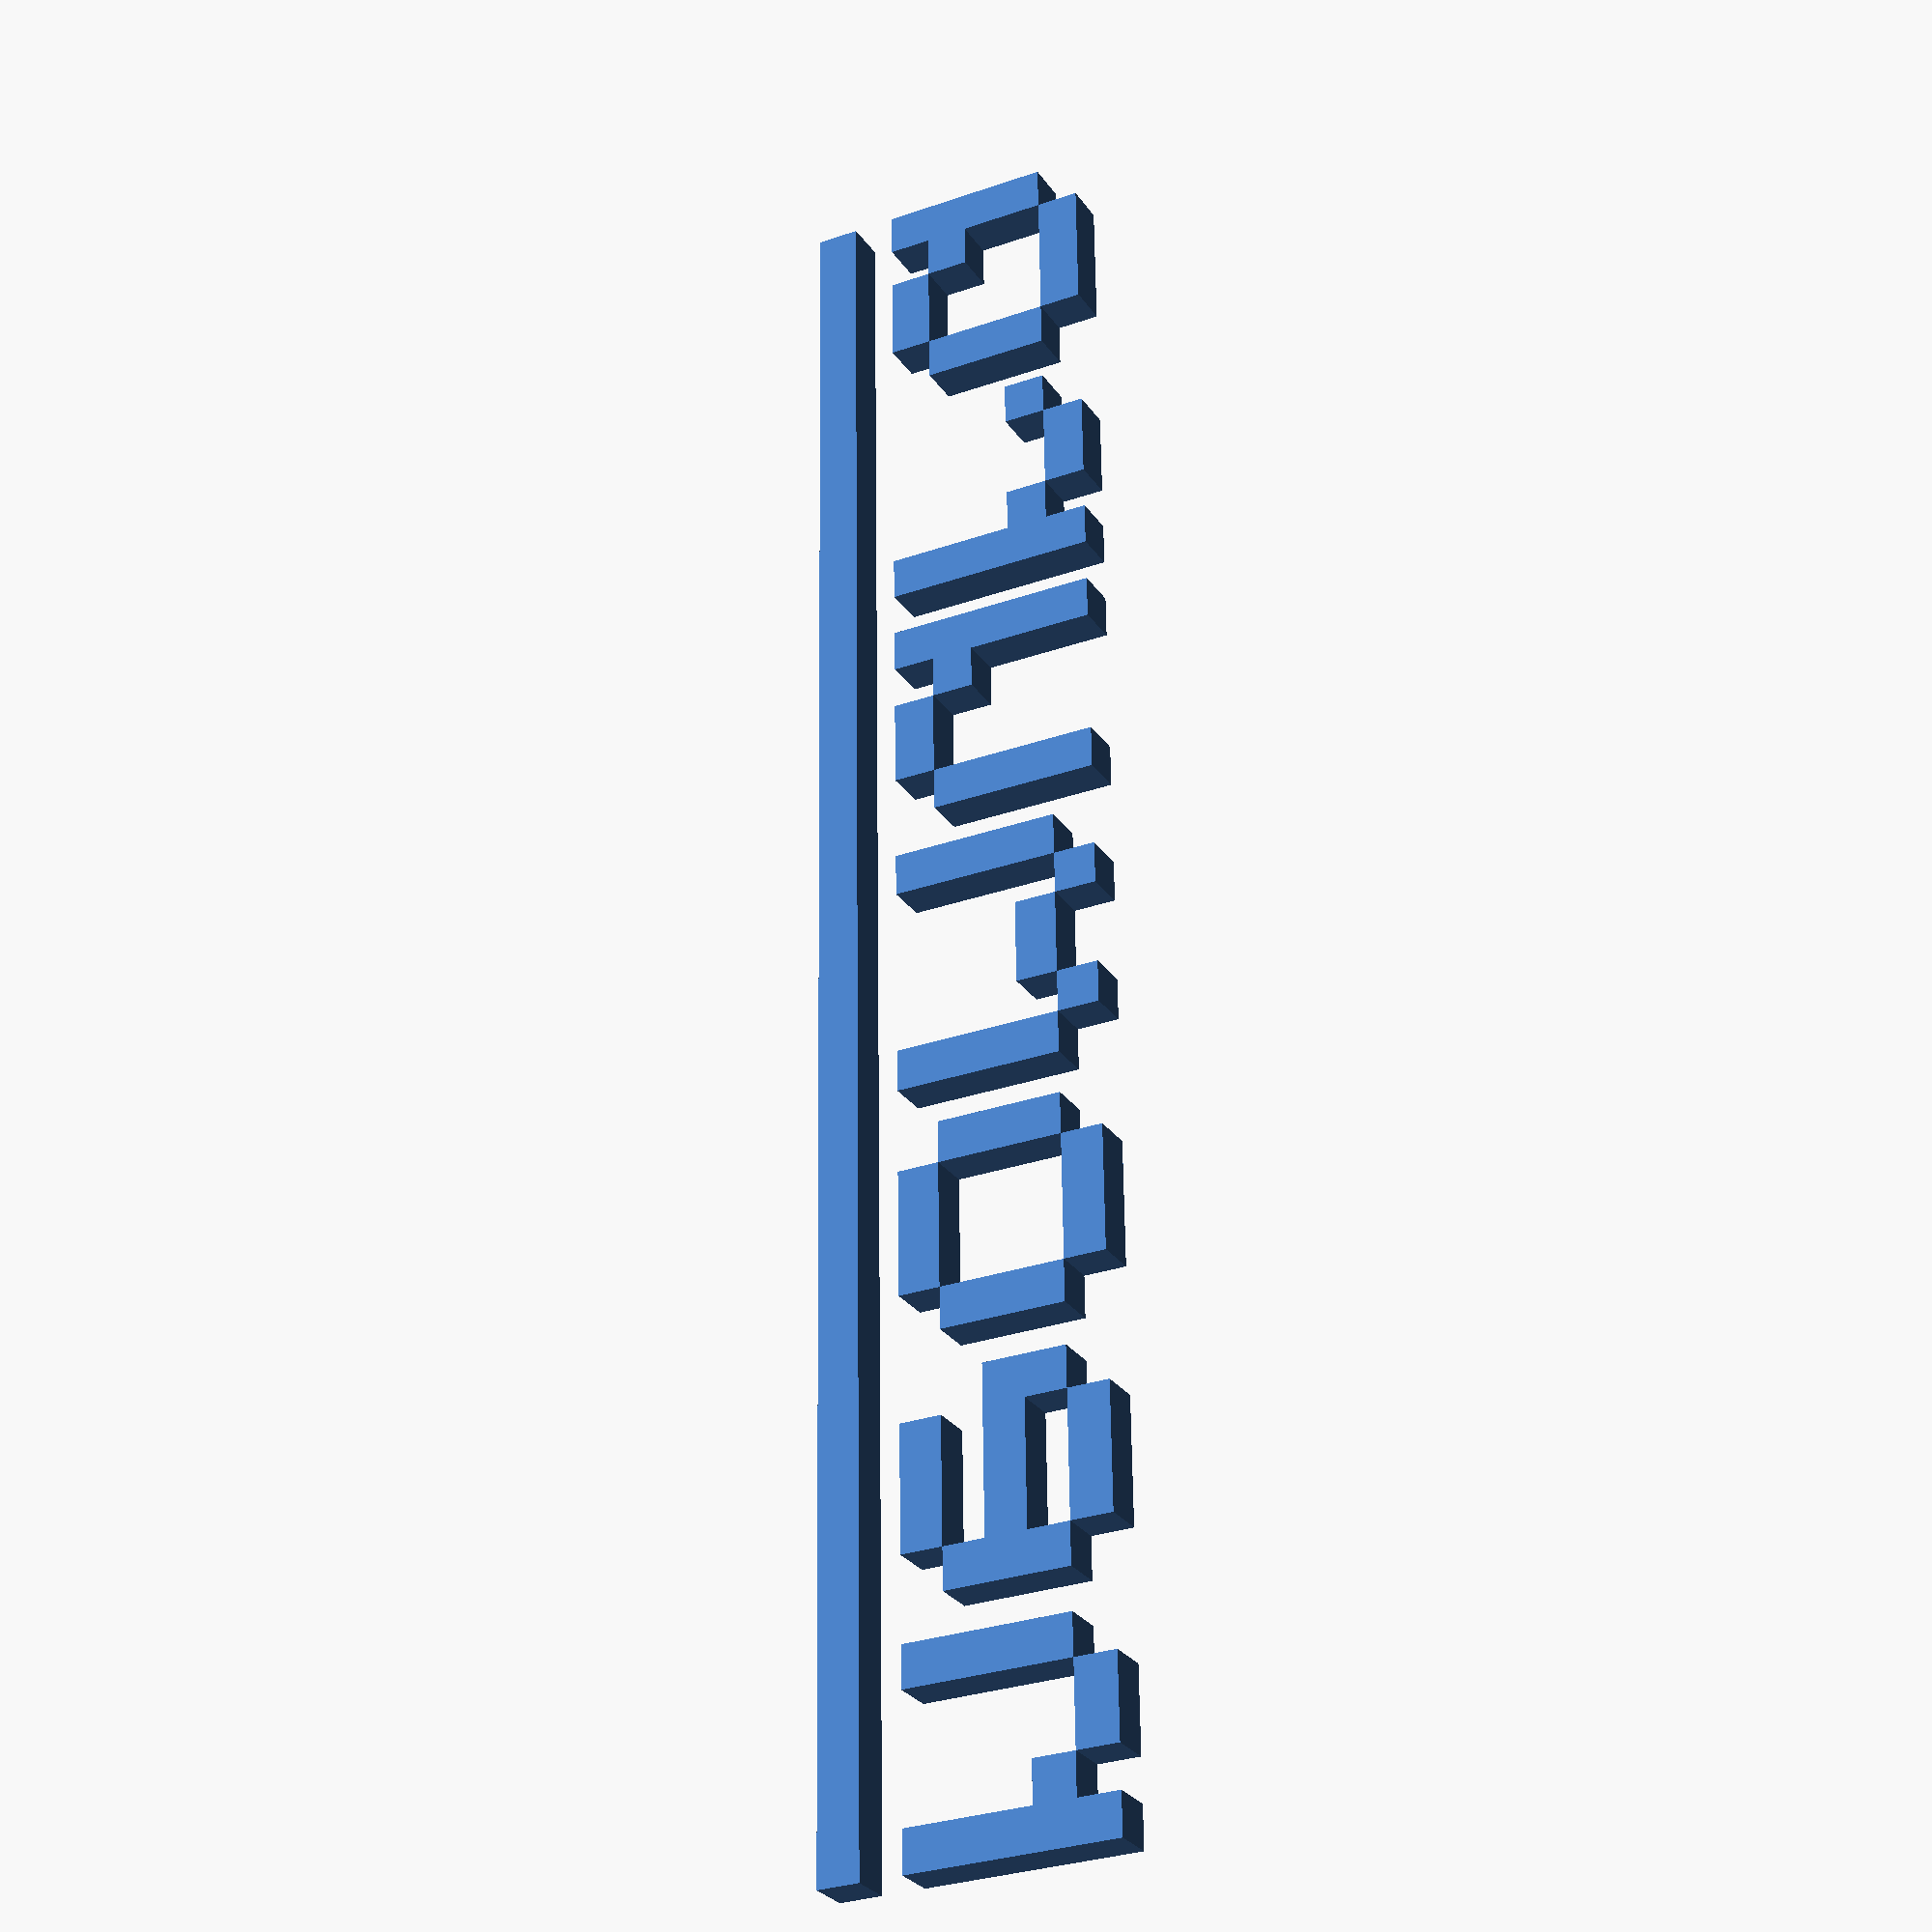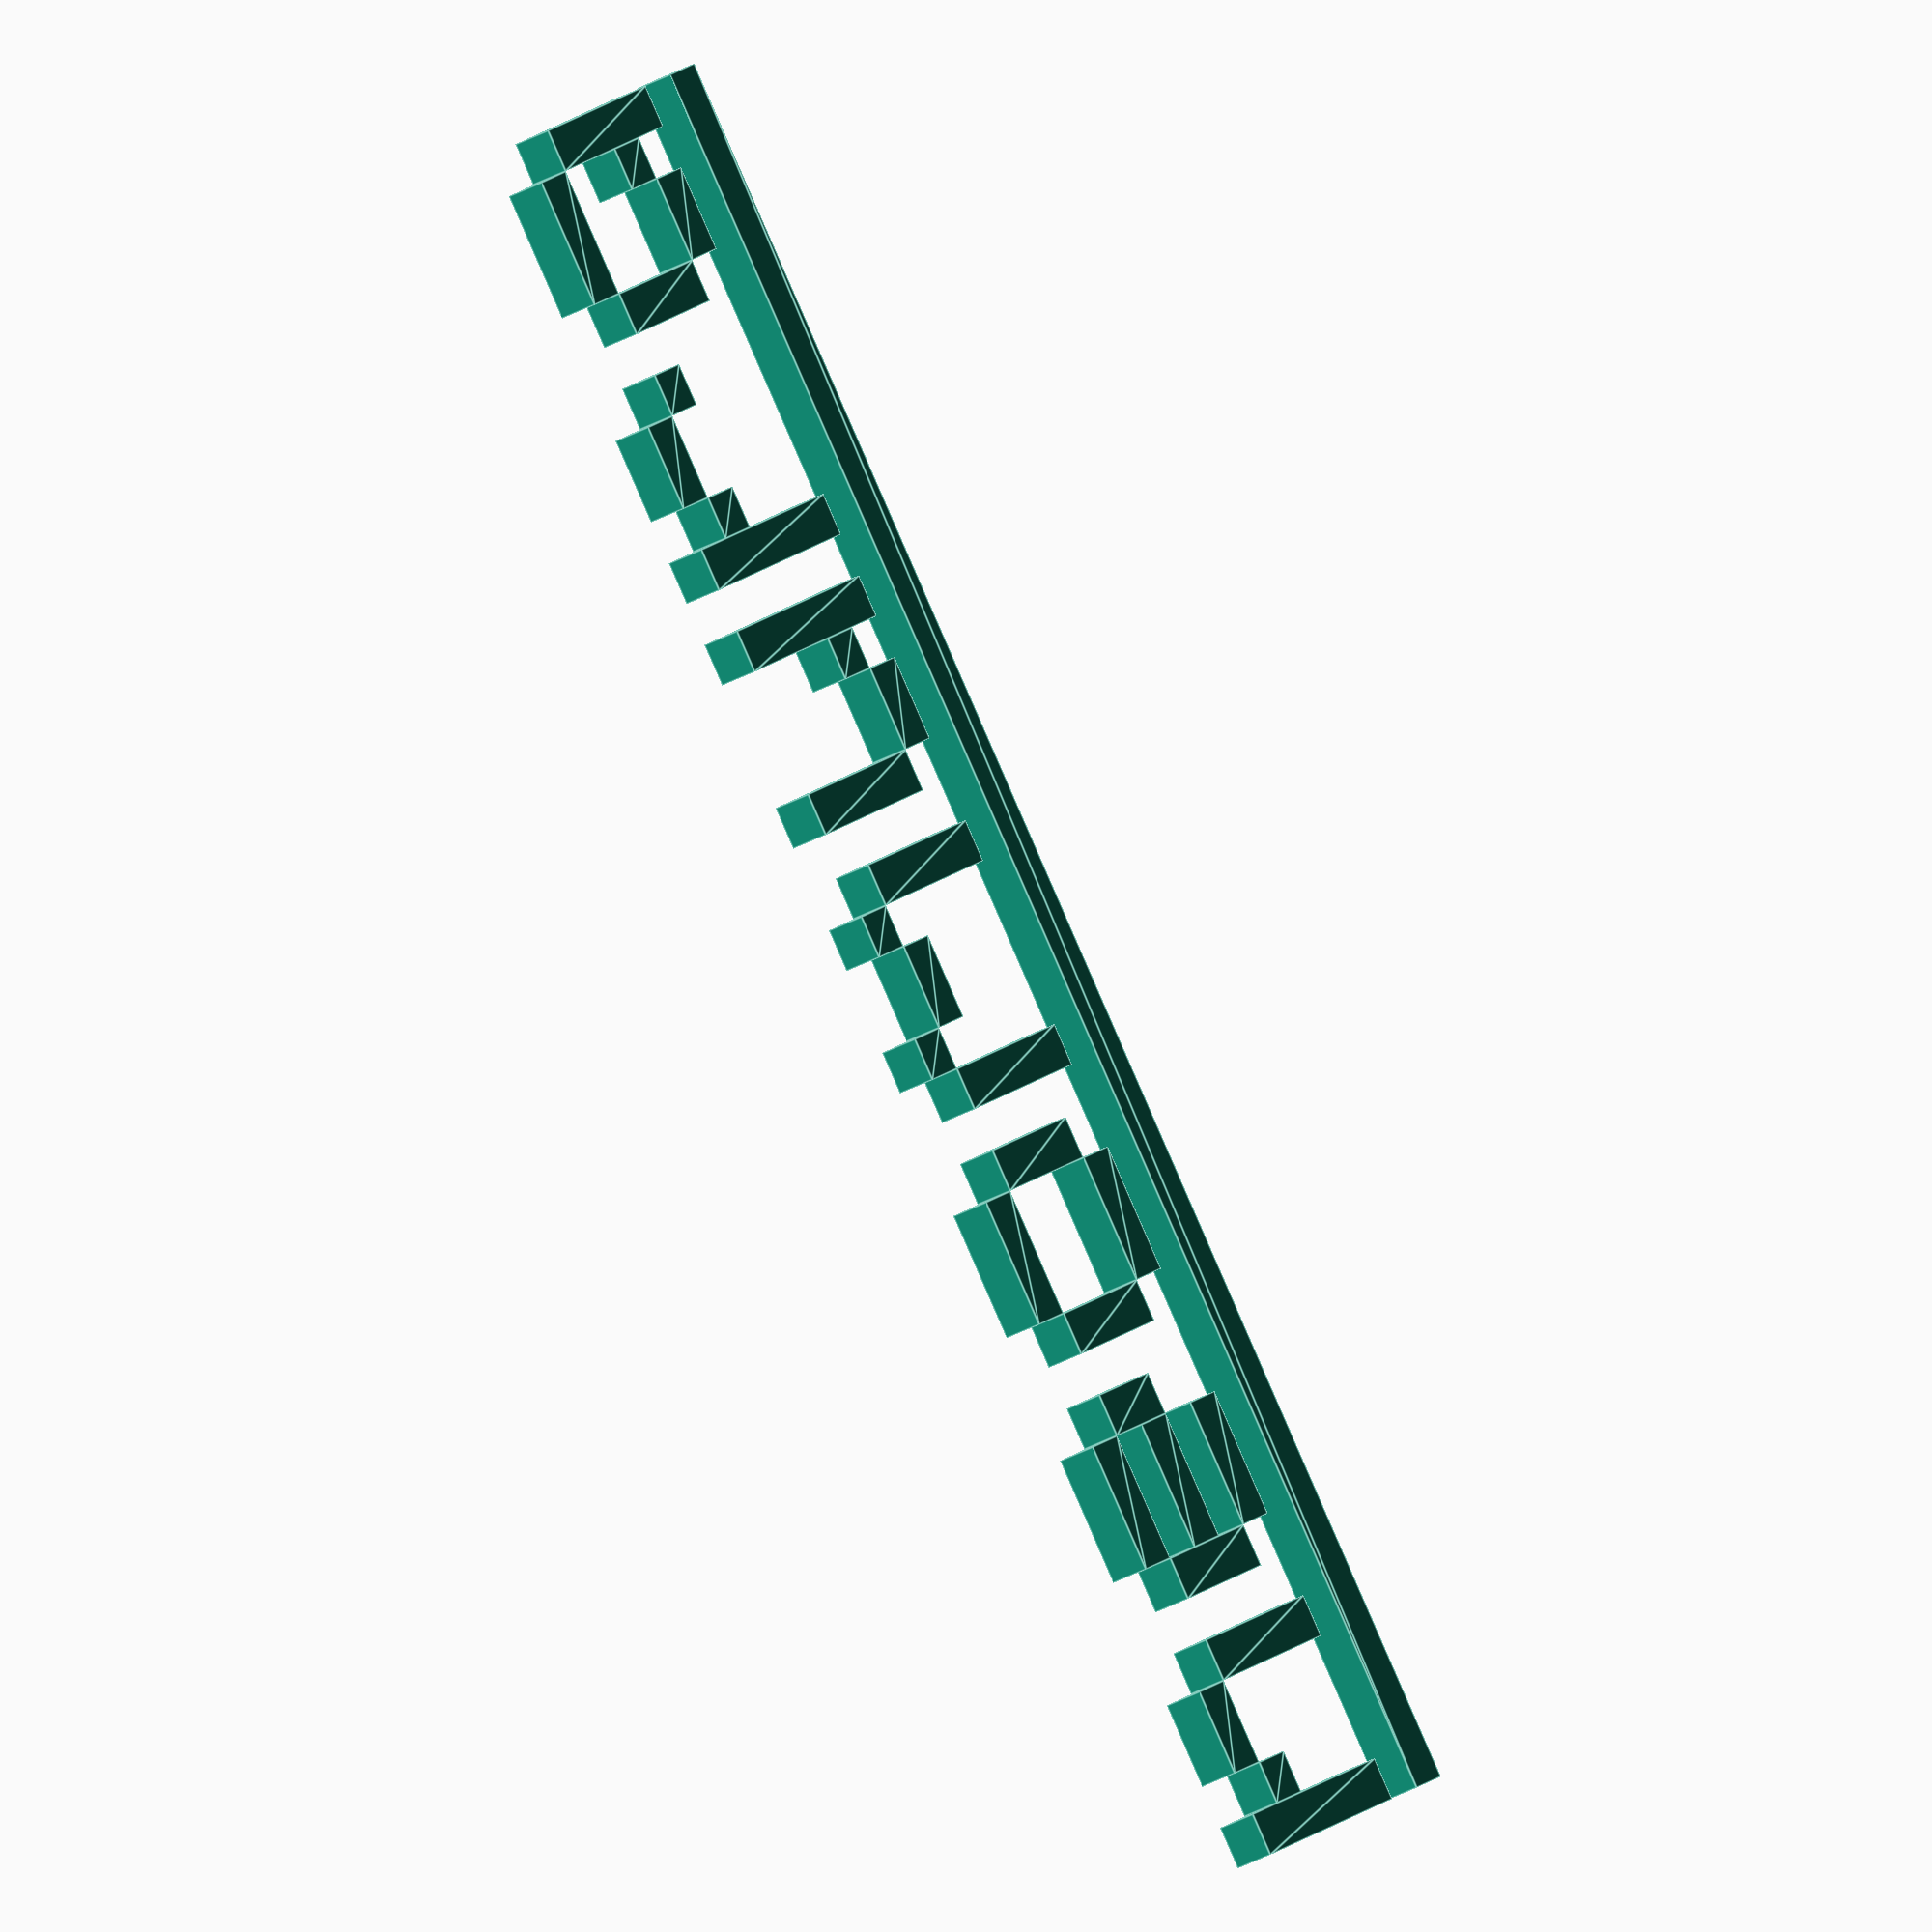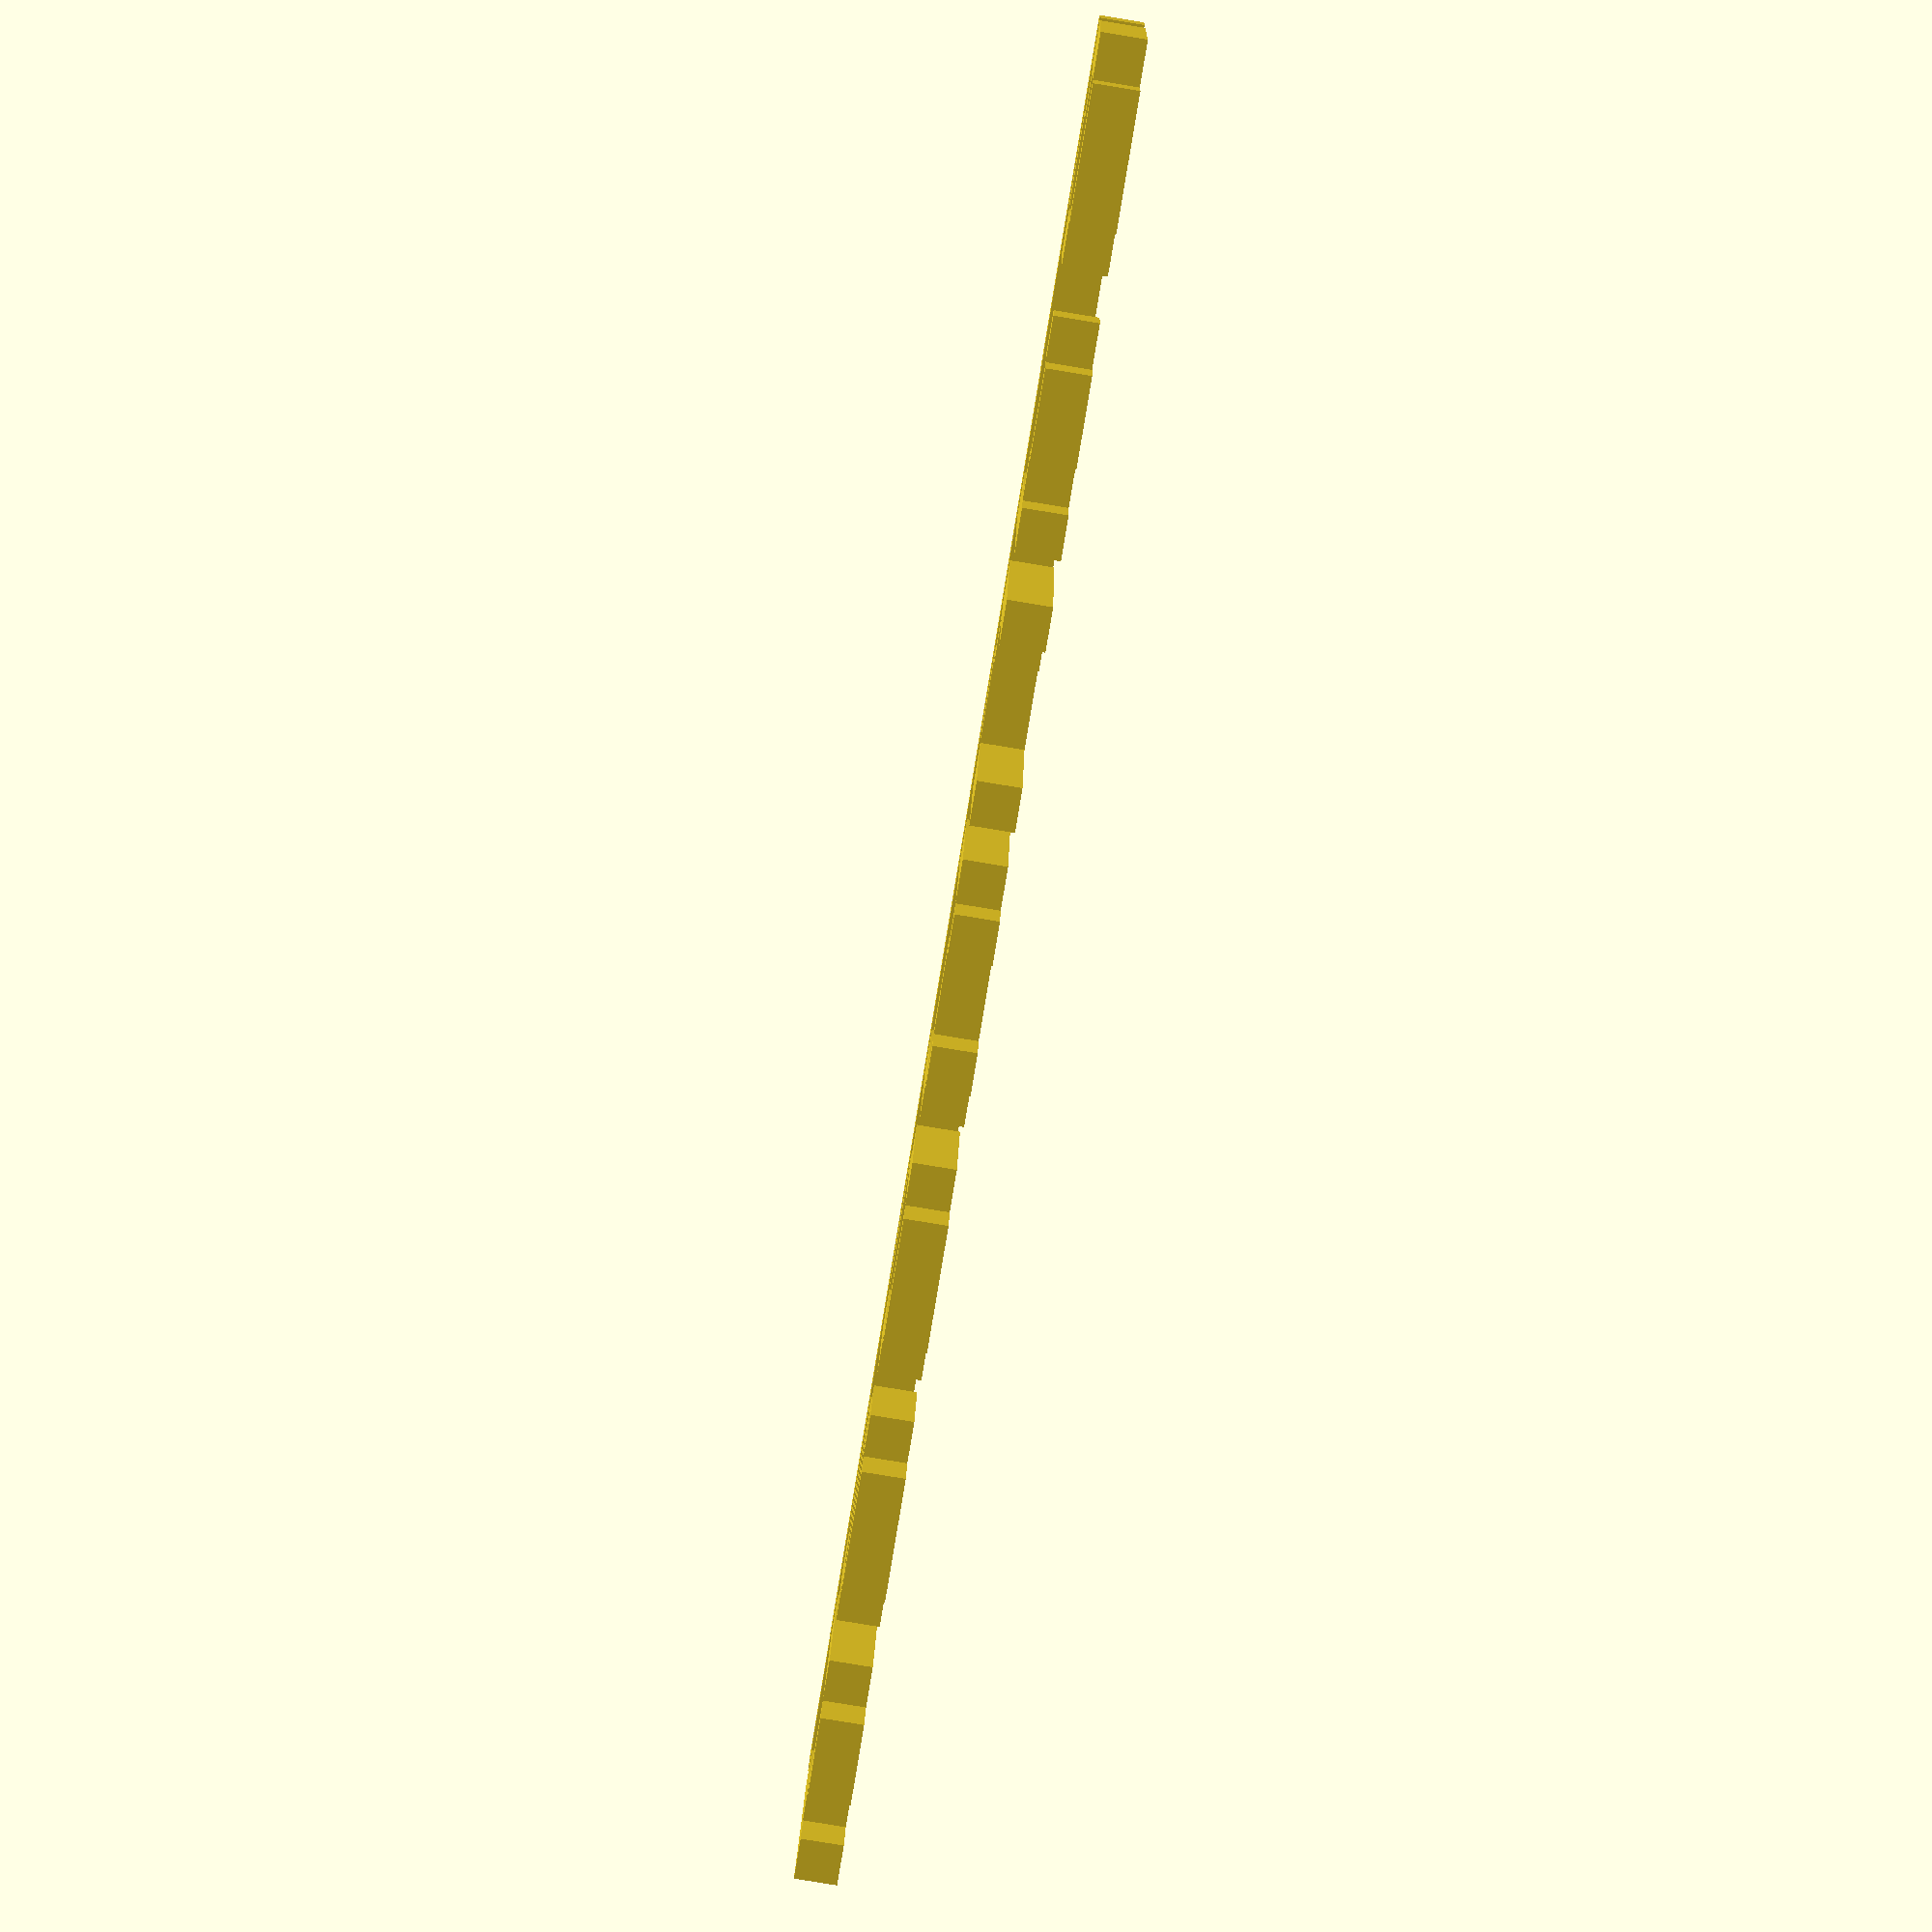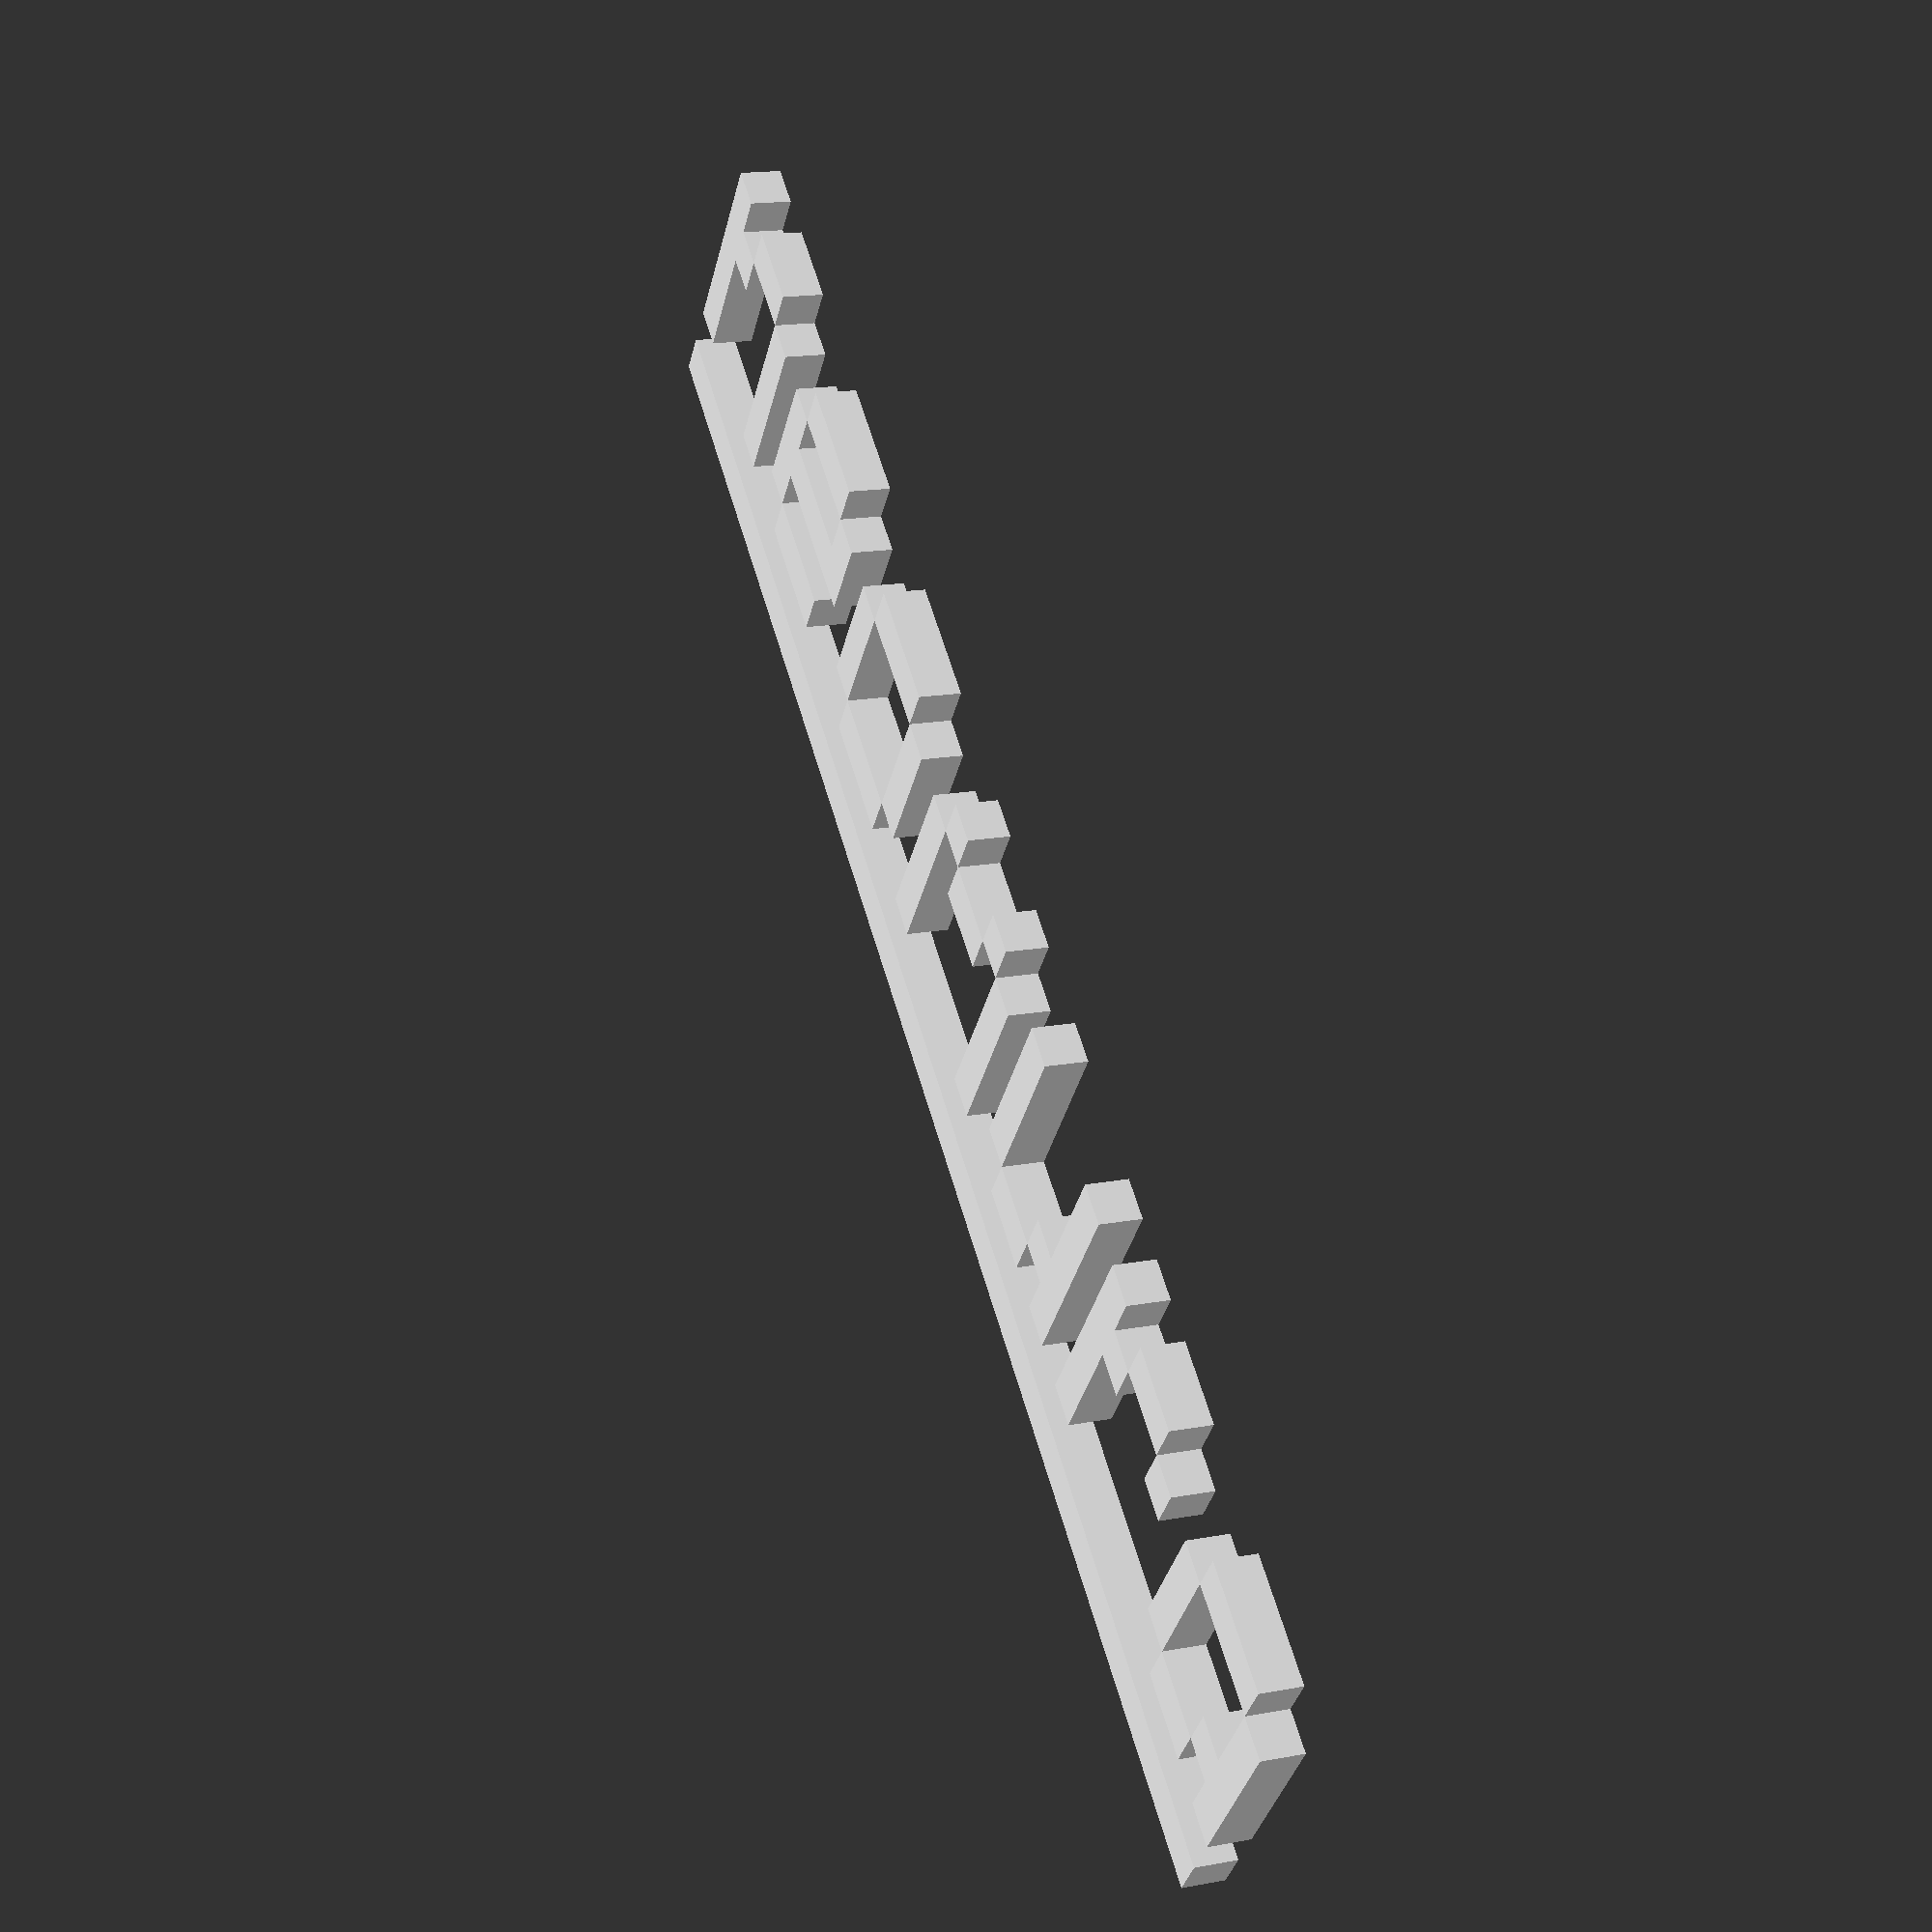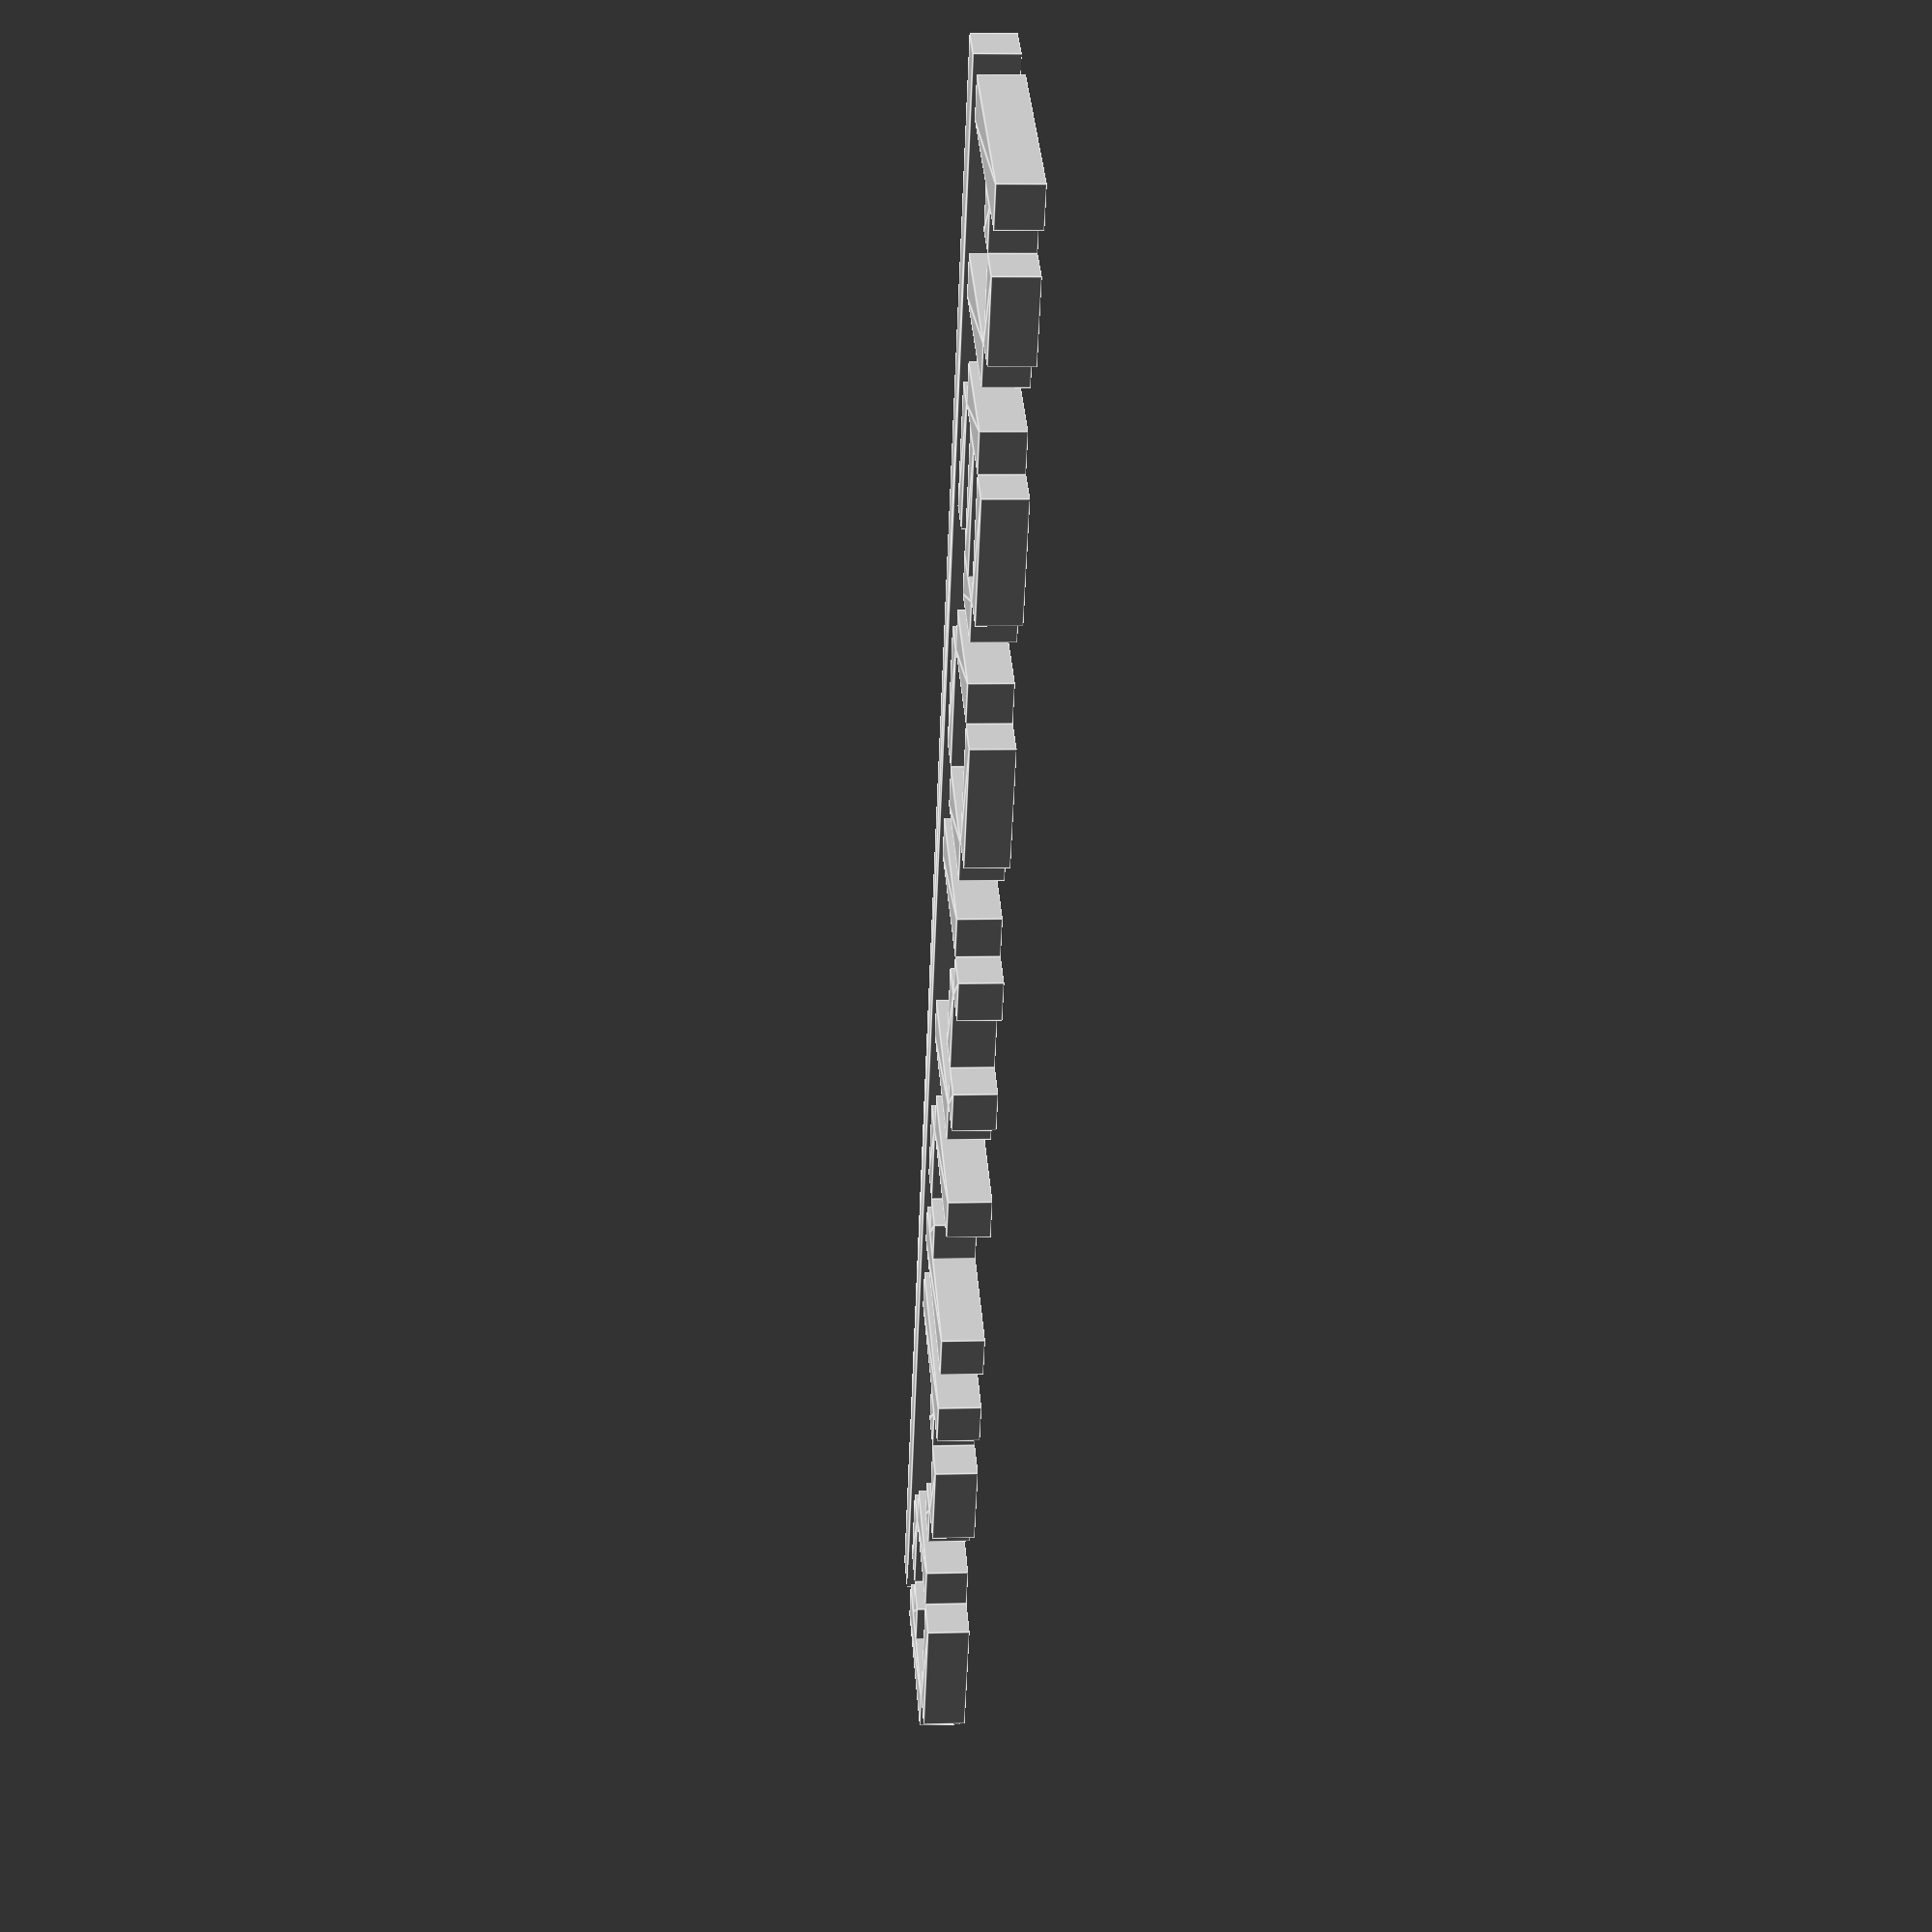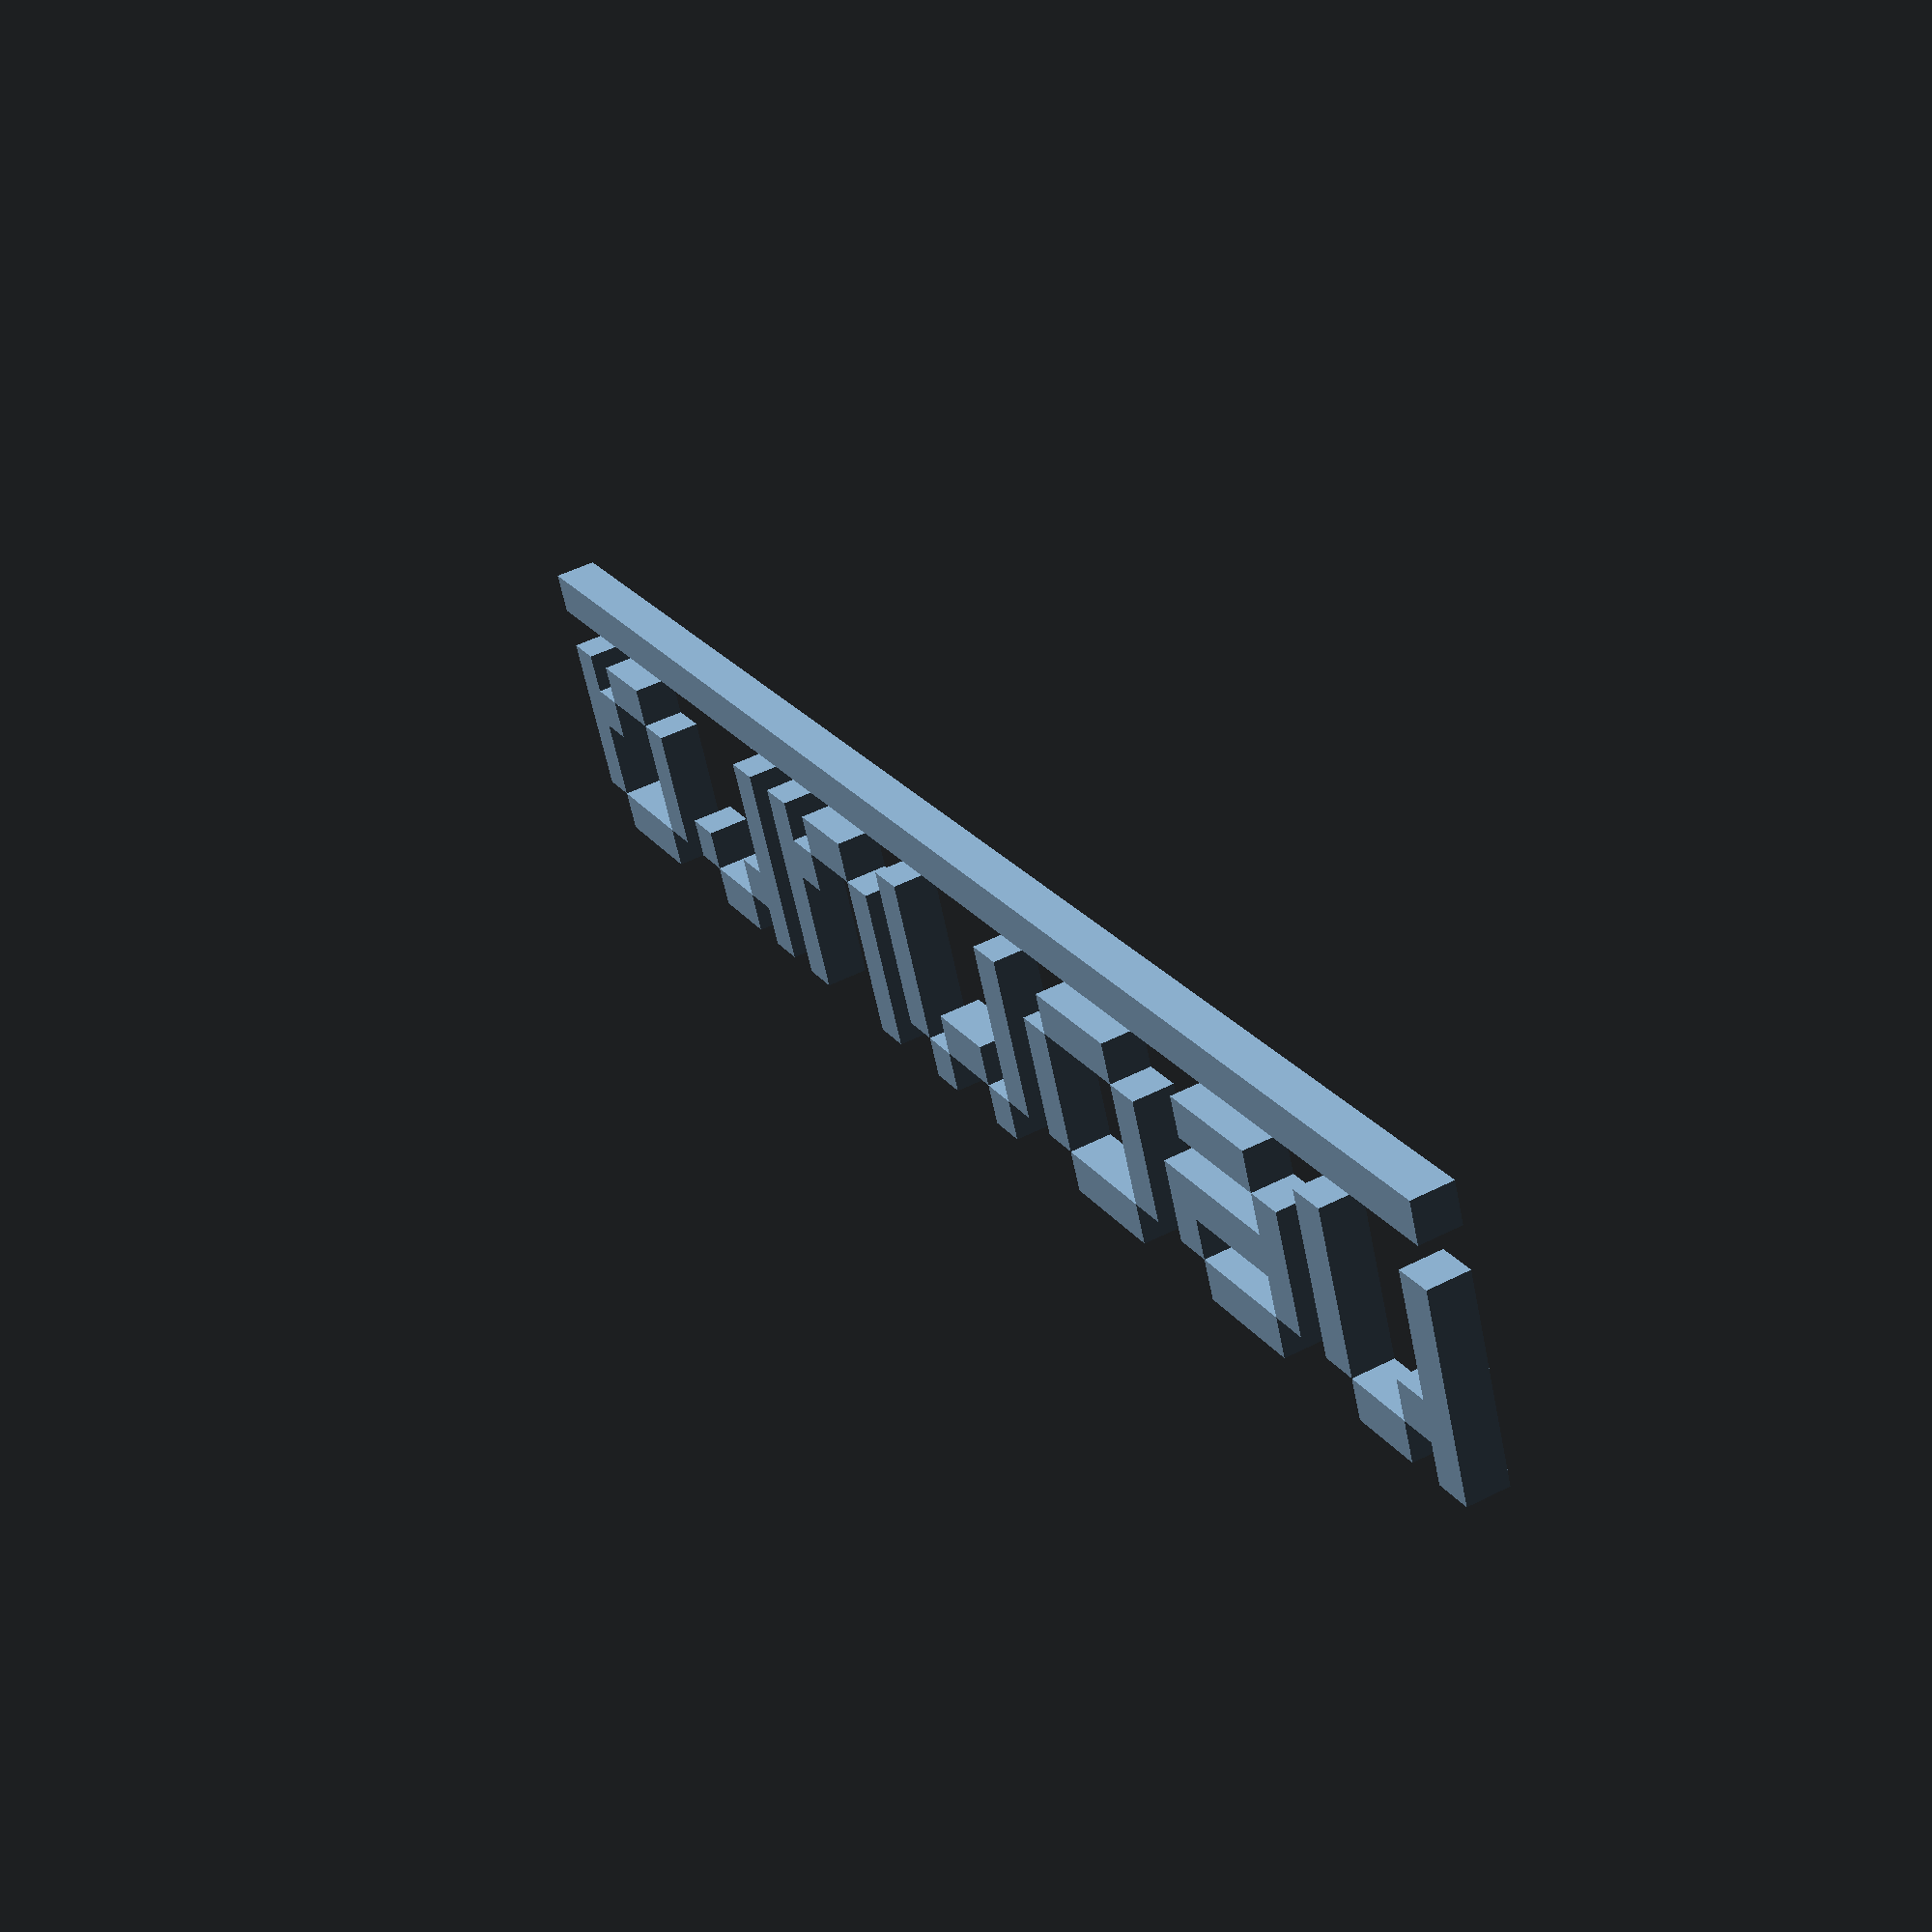
<openscad>
// Renders the "neomura" logo, centered, scaled to a specific height.
// All shapes can be thickened slightly using the "expand" parameter.
module logo(height, expand) {
  expand = expand * 2 / (height / 7);

  scale(height / 7) {
    translate([-21 - expand / 2, -3.5 - expand / 2]) {
      // n
      // -----------------------------------------------------------------------

      // Left edge.
      translate([0, 2]) {
        square([1 + expand, 5 + expand]);
      };

      // Top left edge.
      translate([1, 5]) {
        square([1 + expand, 1 + expand]);
      };

      // Top edge.
      translate([2, 6]) {
        square([2 + expand, 1 + expand]);
      };

      // Right edge.
      translate([4, 2]) {
        square([1 + expand, 4 + expand]);
      };

      // e
      // -----------------------------------------------------------------------

      // Left edge.
      translate([6, 3]) {
        square([1 + expand, 3 + expand]);
      };

      // Top edge.
      translate([7, 6]) {
        square([3 + expand, 1 + expand]);
      };

      // Horizontal bar.
      translate([7, 4]) {
        square([3 + expand, 1 + expand]);
      };

      // Right edge.
      translate([10, 4]) {
        square([1 + expand, 2 + expand]);
      };

      // Bottom edge.
      translate([7, 2]) {
        square([3 + expand, 1 + expand]);
      };
      
      // o
      // -----------------------------------------------------------------------

      // Left edge.
      translate([12, 3]) {
        square([1 + expand, 3 + expand]);
      };

      // Right edge.
      translate([16, 3]) {
        square([1 + expand, 3 + expand]);
      };

      // Bottom edge.
      translate([13, 2]) {
        square([3 + expand, 1 + expand]);
      };

      // Top edge.
      translate([13, 6]) {
        square([3 + expand, 1 + expand]);
      };

      // m
      // -----------------------------------------------------------------------

      // Left edge.
      translate([18, 2]) {
        square([1 + expand, 4 + expand]);
      };

      // Top left corner.
      translate([19, 6]) {
        square([1 + expand, 1 + expand]);
      };

      // Trough.
      translate([20, 5]) {
        square([2 + expand, 1 + expand]);
      };

      // Top right corner.
      translate([22, 6]) {
        square([1 + expand, 1 + expand]);
      };

      // Right edge.
      translate([23, 2]) {
        square([1 + expand, 4 + expand]);
      };

      // u
      // -----------------------------------------------------------------------

      // Left edge.
      translate([25, 3]) {
        square([1 + expand, 4 + expand]);
      };

      // Bottom edge.
      translate([26, 2]) {
        square([2 + expand, 1 + expand]);
      };

      // Bottom right corner.
      translate([28, 3]) {
        square([1 + expand, 1 + expand]);
      };

      // Right edge.
      translate([29, 2]) {
        square([1 + expand, 5 + expand]);
      };

      // r
      // -----------------------------------------------------------------------

      // Left edge.
      translate([31, 2]) {
        square([1 + expand, 5 + expand]);
      };

      // Top left corner.
      translate([32, 5]) {
        square([1 + expand, 1 + expand]);
      };

      // Top edge.
      translate([33, 6]) {
        square([2 + expand, 1 + expand]);
      };

      // Top right edge.
      translate([35, 5]) {
        square([1 + expand, 1 + expand]);
      };

      // a
      // -----------------------------------------------------------------------

      // Left edge.
      translate([37, 3]) {
        square([1 + expand, 3 + expand]);
      };

      // Top edge.
      translate([38, 6]) {
        square([3 + expand, 1 + expand]);
      };

      // Bottom edge.
      translate([38, 2]) {
        square([2 + expand, 1 + expand]);
      };

      // Bottom right corner.
      translate([40, 3]) {
        square([1 + expand, 1 + expand]);
      };

      // Right edge.
      translate([41, 2]) {
        square([1 + expand, 4 + expand]);
      };
      
      // underline
      // -----------------------------------------------------------------------

      square([42 + expand, 1 + expand]);
    };
  };
};

logo(1, 0);
</openscad>
<views>
elev=208.0 azim=90.8 roll=332.8 proj=p view=solid
elev=27.3 azim=233.9 roll=312.7 proj=o view=edges
elev=83.3 azim=172.2 roll=260.7 proj=p view=wireframe
elev=163.2 azim=219.4 roll=110.7 proj=p view=wireframe
elev=173.4 azim=298.5 roll=94.7 proj=p view=edges
elev=130.4 azim=335.9 roll=119.2 proj=p view=wireframe
</views>
